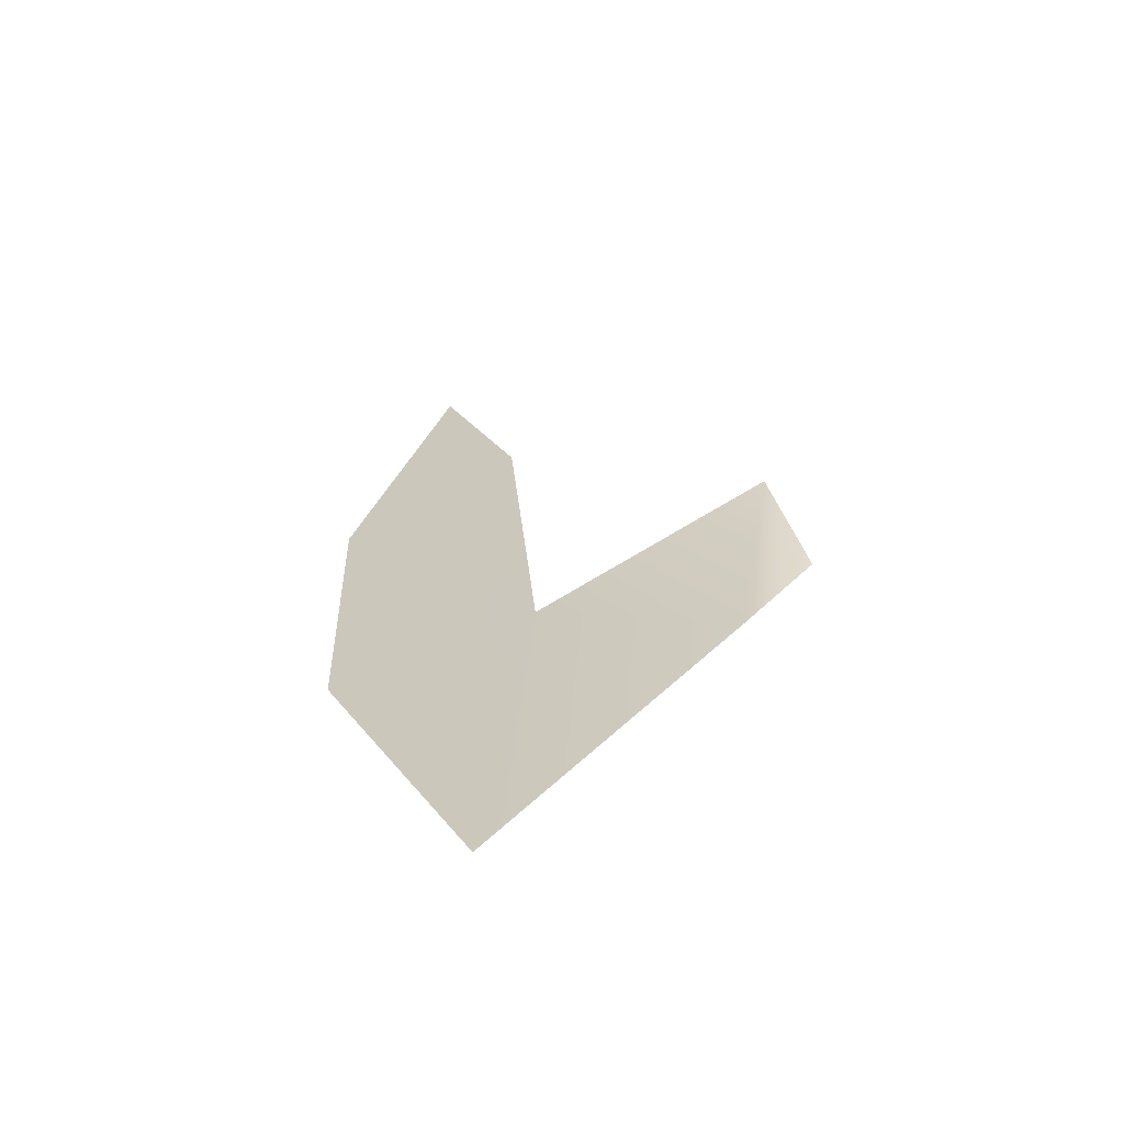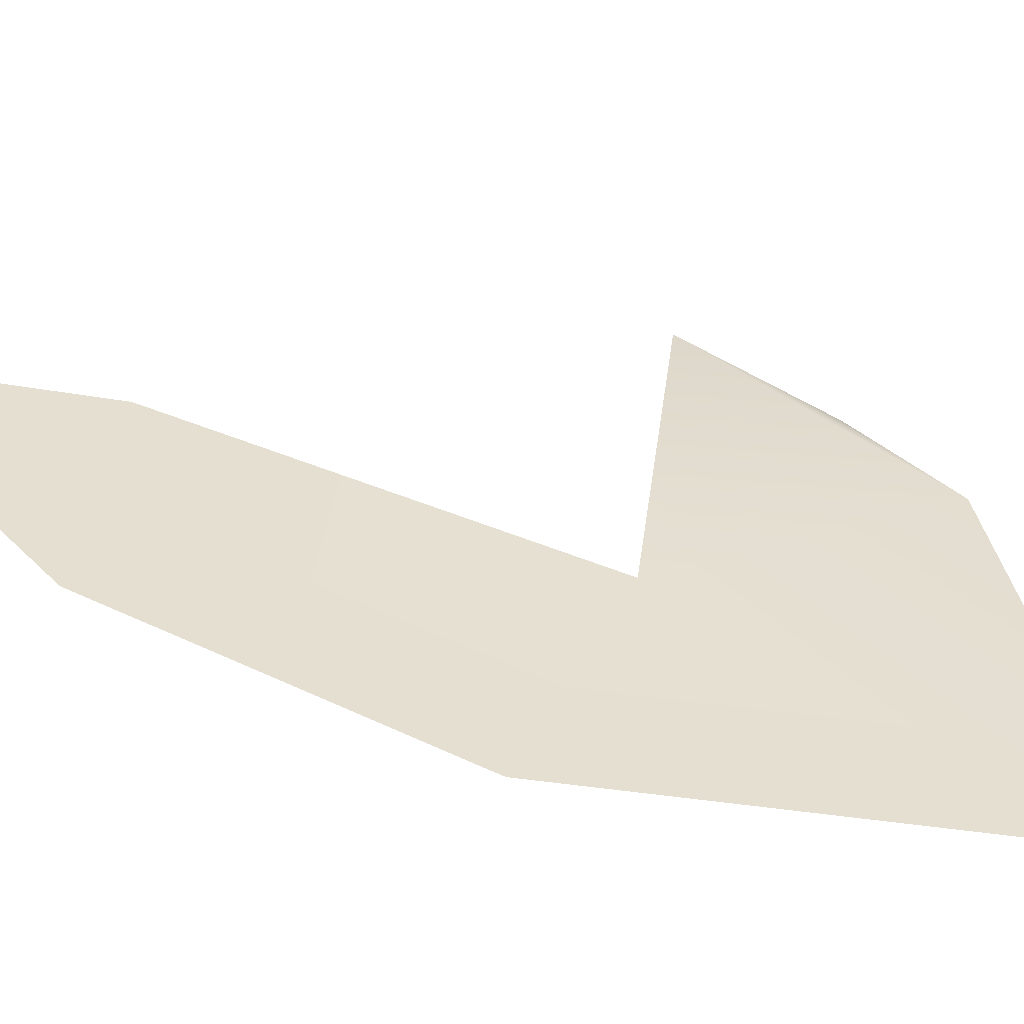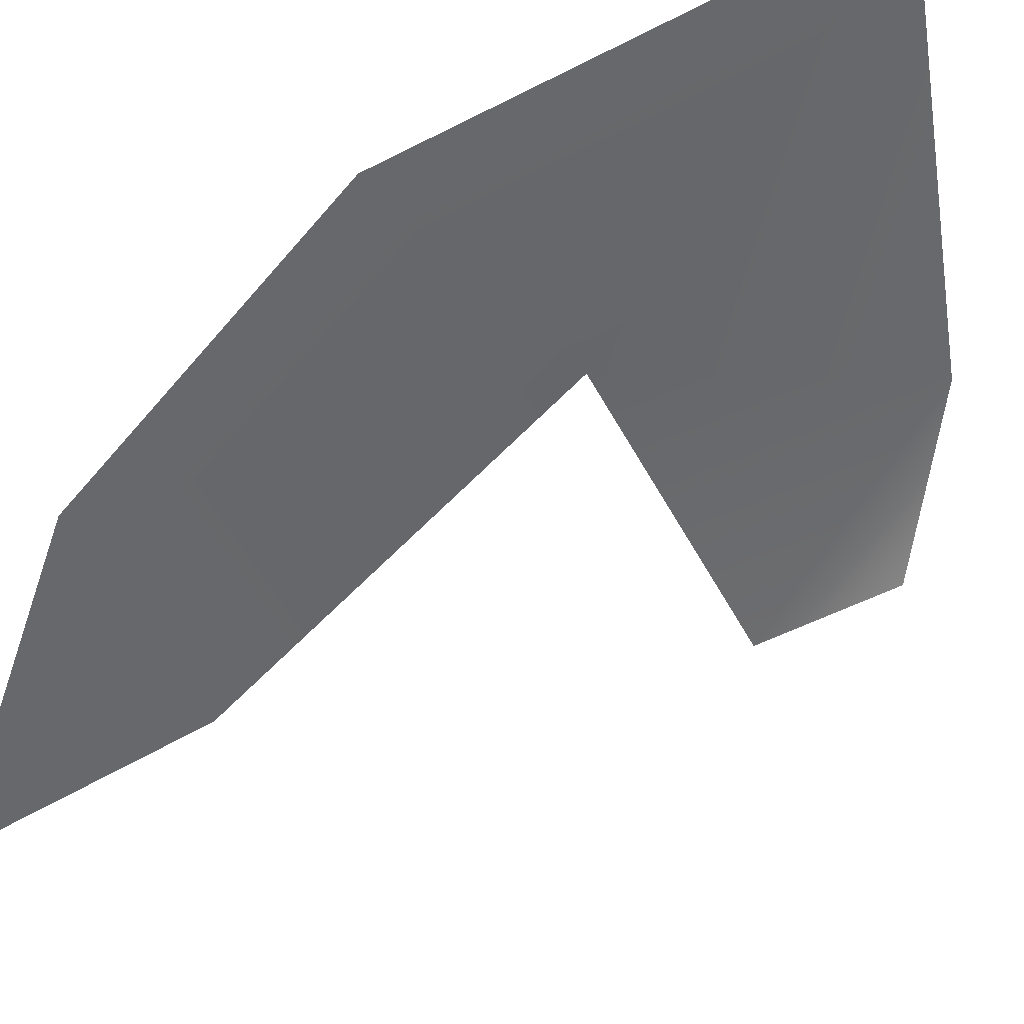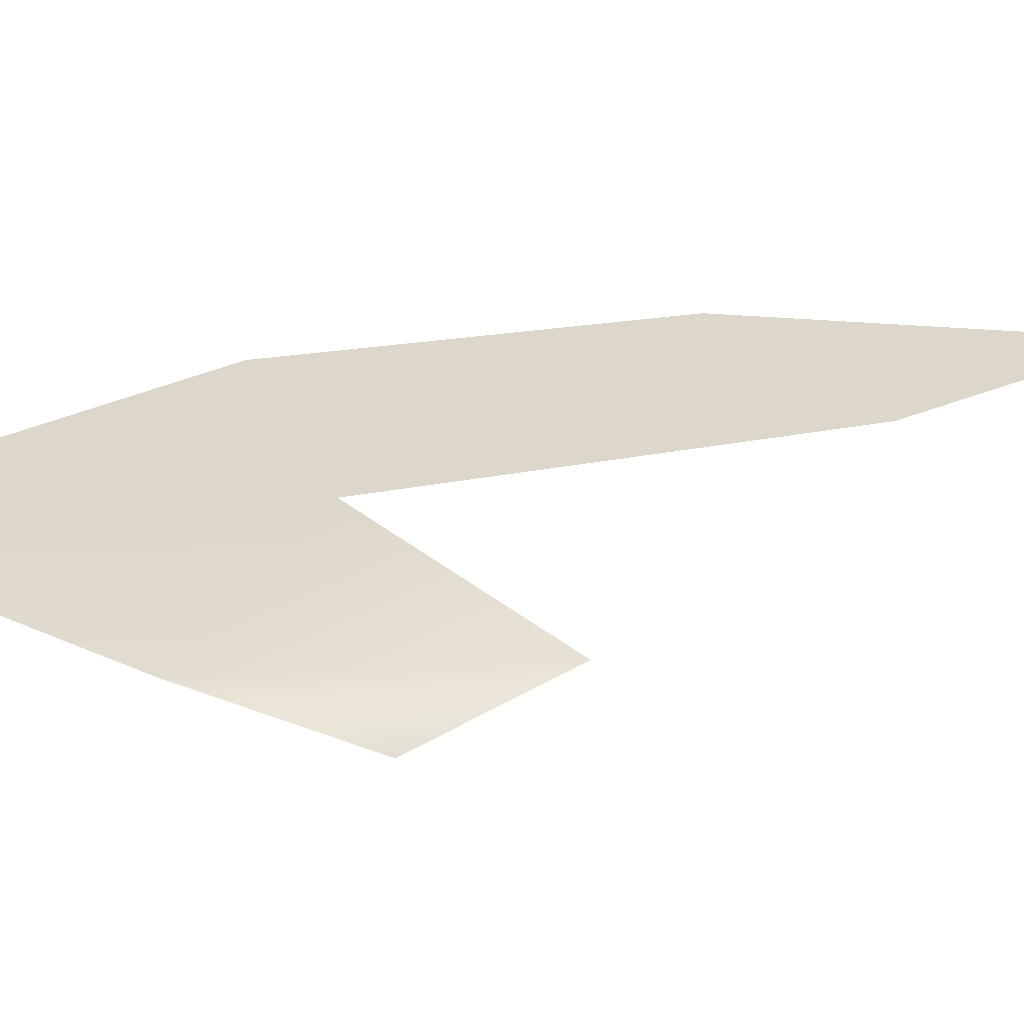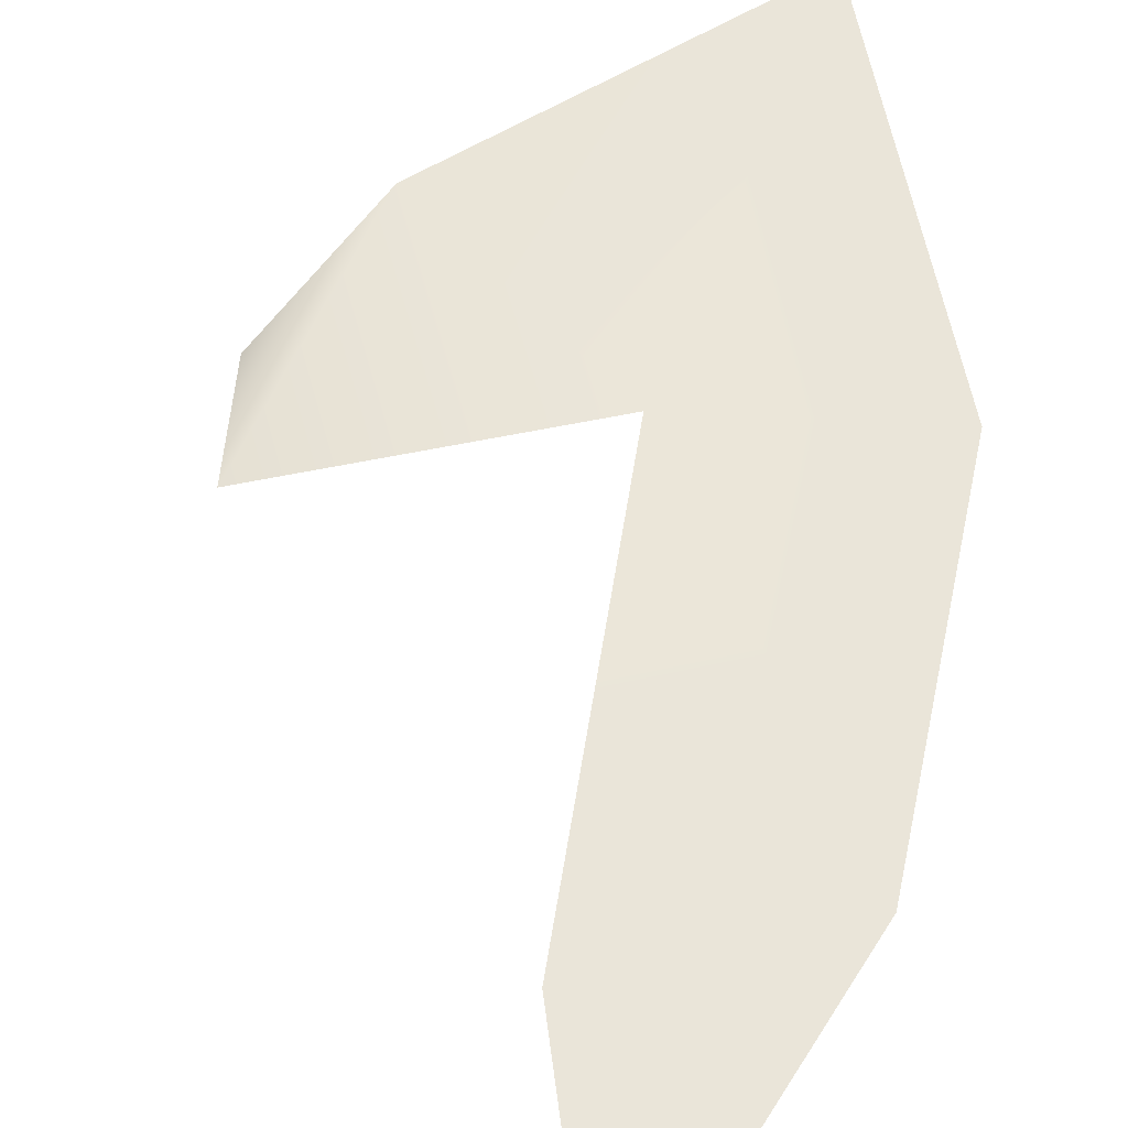
<metadata>
{"format":"obj","ext":"obj","renderer":"f3d","projection":"perspective","resolution":1024,"background":"white","views":[{"elev":-64.1,"azim":17.8,"up":"+Y"},{"elev":37.3,"azim":-55.7,"up":"+Z"},{"elev":-52.4,"azim":-36.1,"up":"+Z"},{"elev":30.7,"azim":79.3,"up":"+Z"},{"elev":58.0,"azim":-166.4,"up":"+Z"}]}
</metadata>
<code>
v -0.8655 3.384 0
v -0.8117 1.682 0
v -0.3613 4.941 0
v -0.01994 -0.05917 0
v 0.05636 3.849 0
v 0.05636 3.849 0
v 0.2183 1.871 0
v 1.194 1.188 0.000133
v 1.409 2.482 0.04773
v 1.534 1.856 -0.1489
f 8 10 9
f 8 9 7
f 8 7 4
f 6 3 1
f 2 4 7
f 1 2 7
f 6 1 7

</code>
